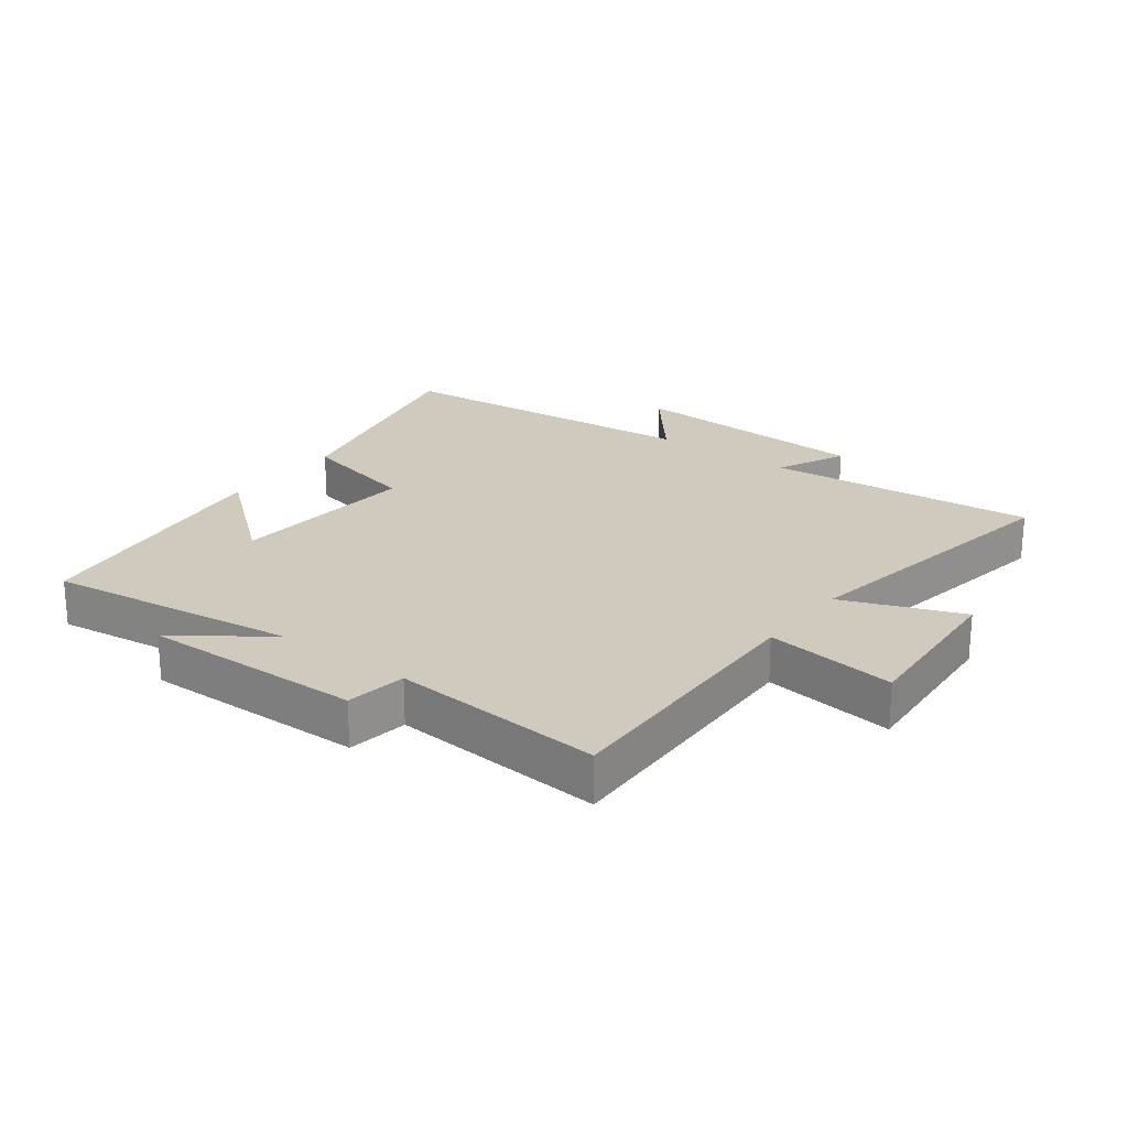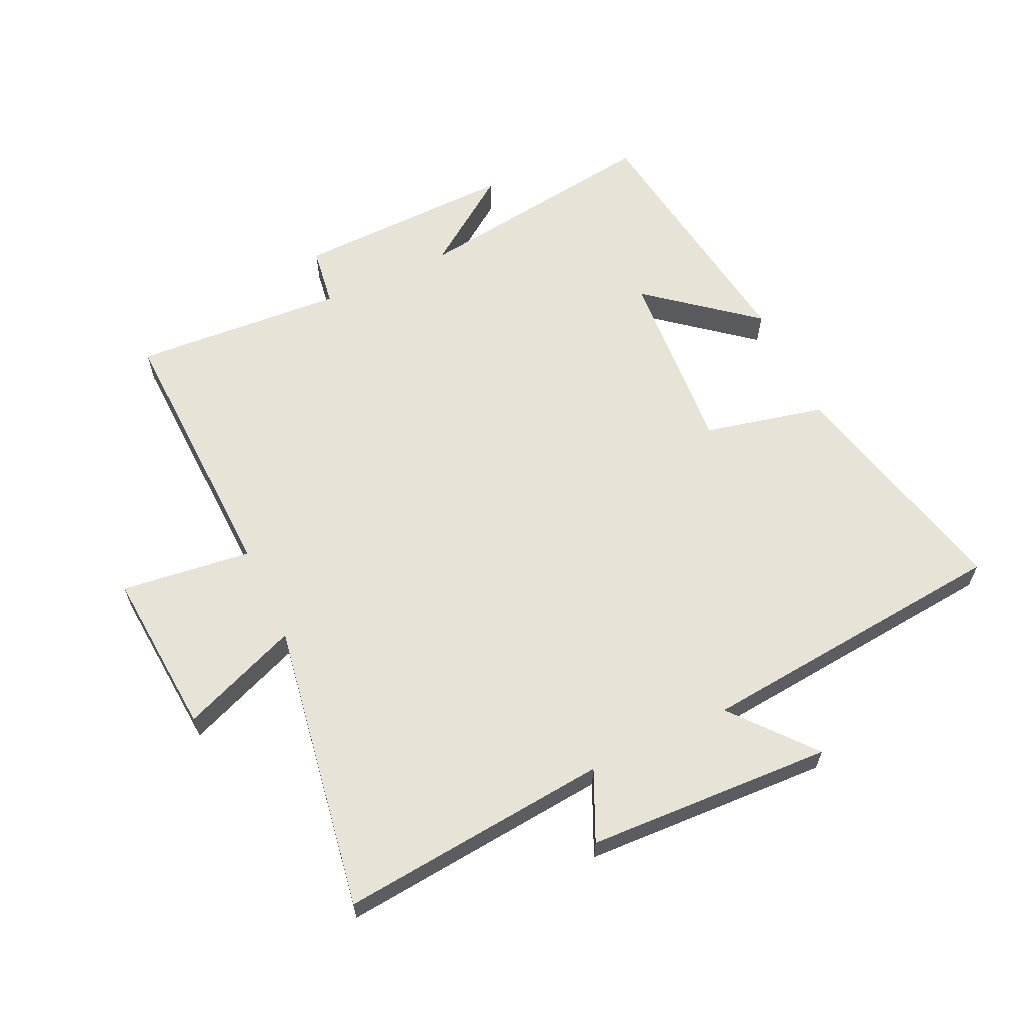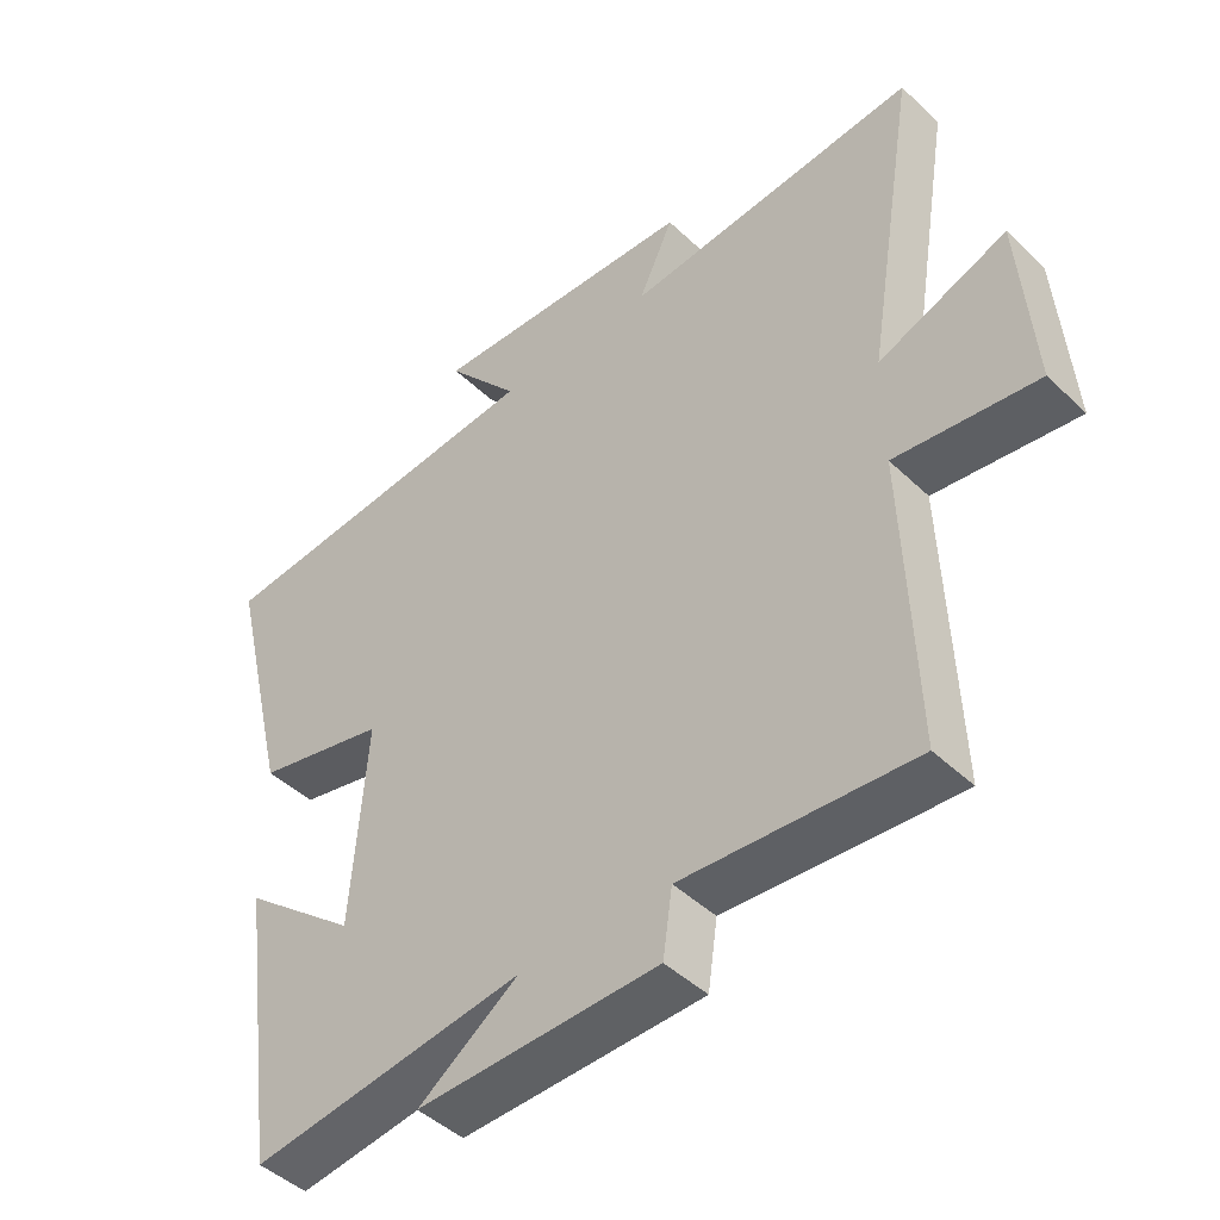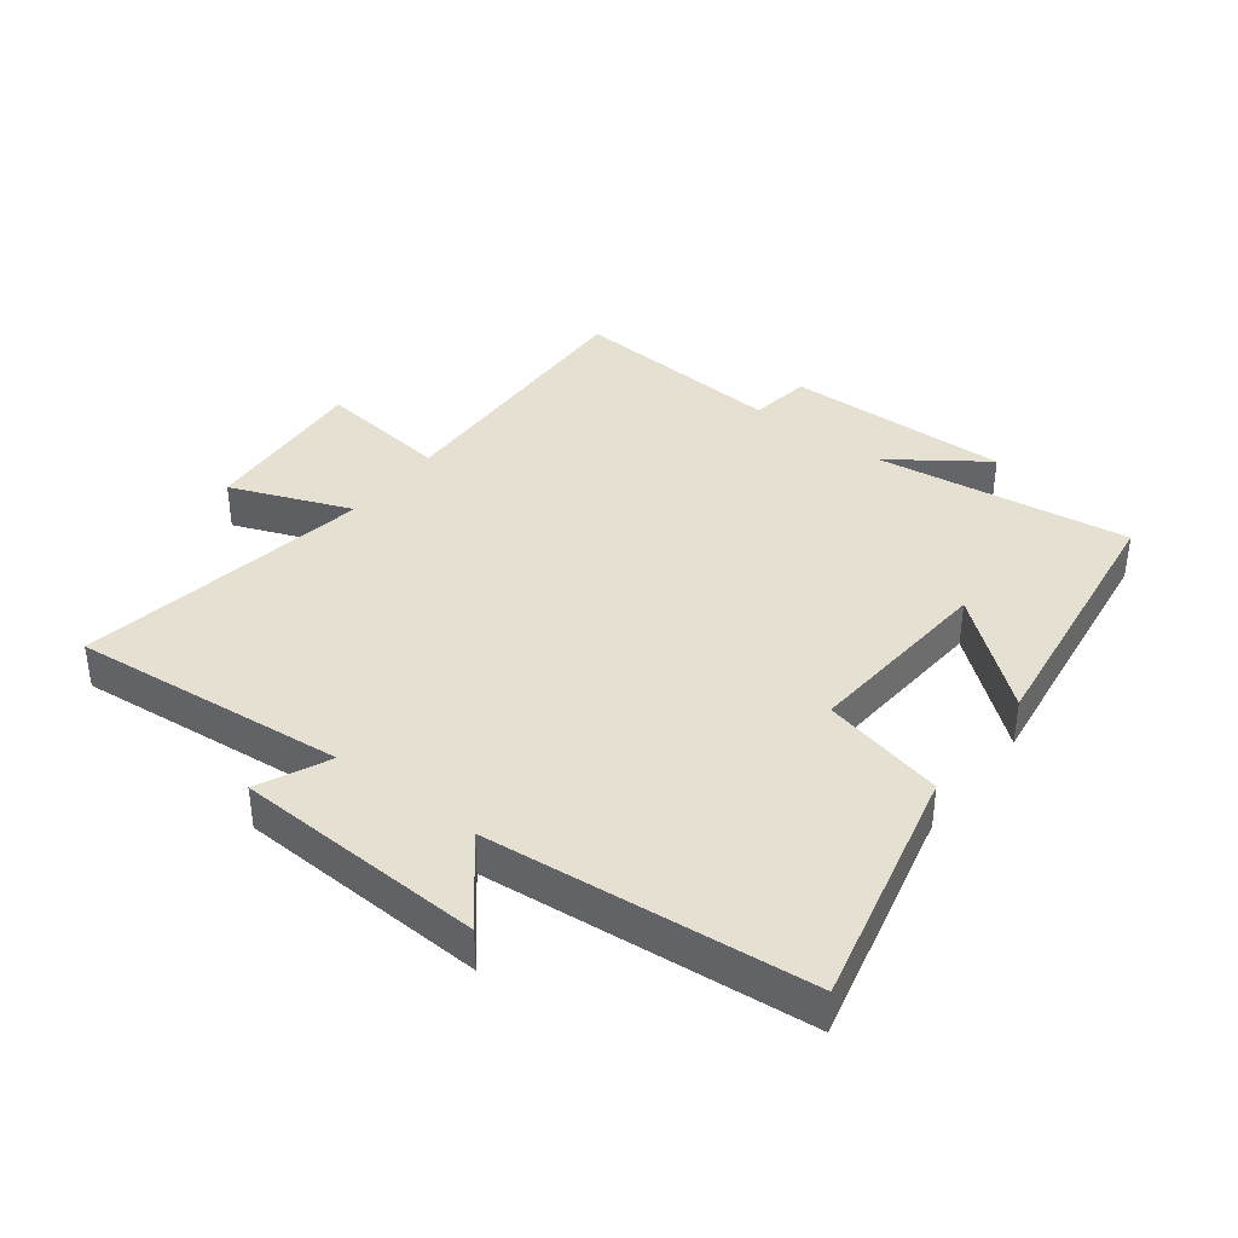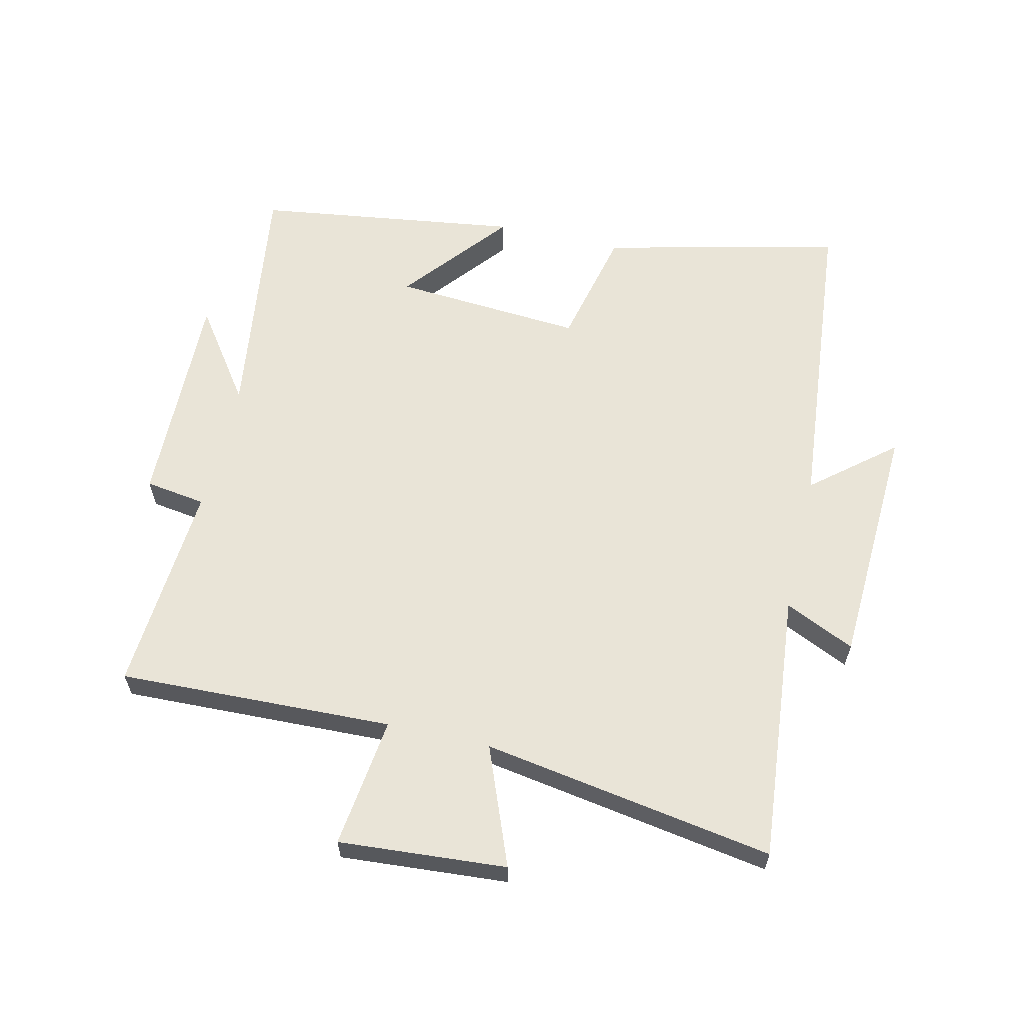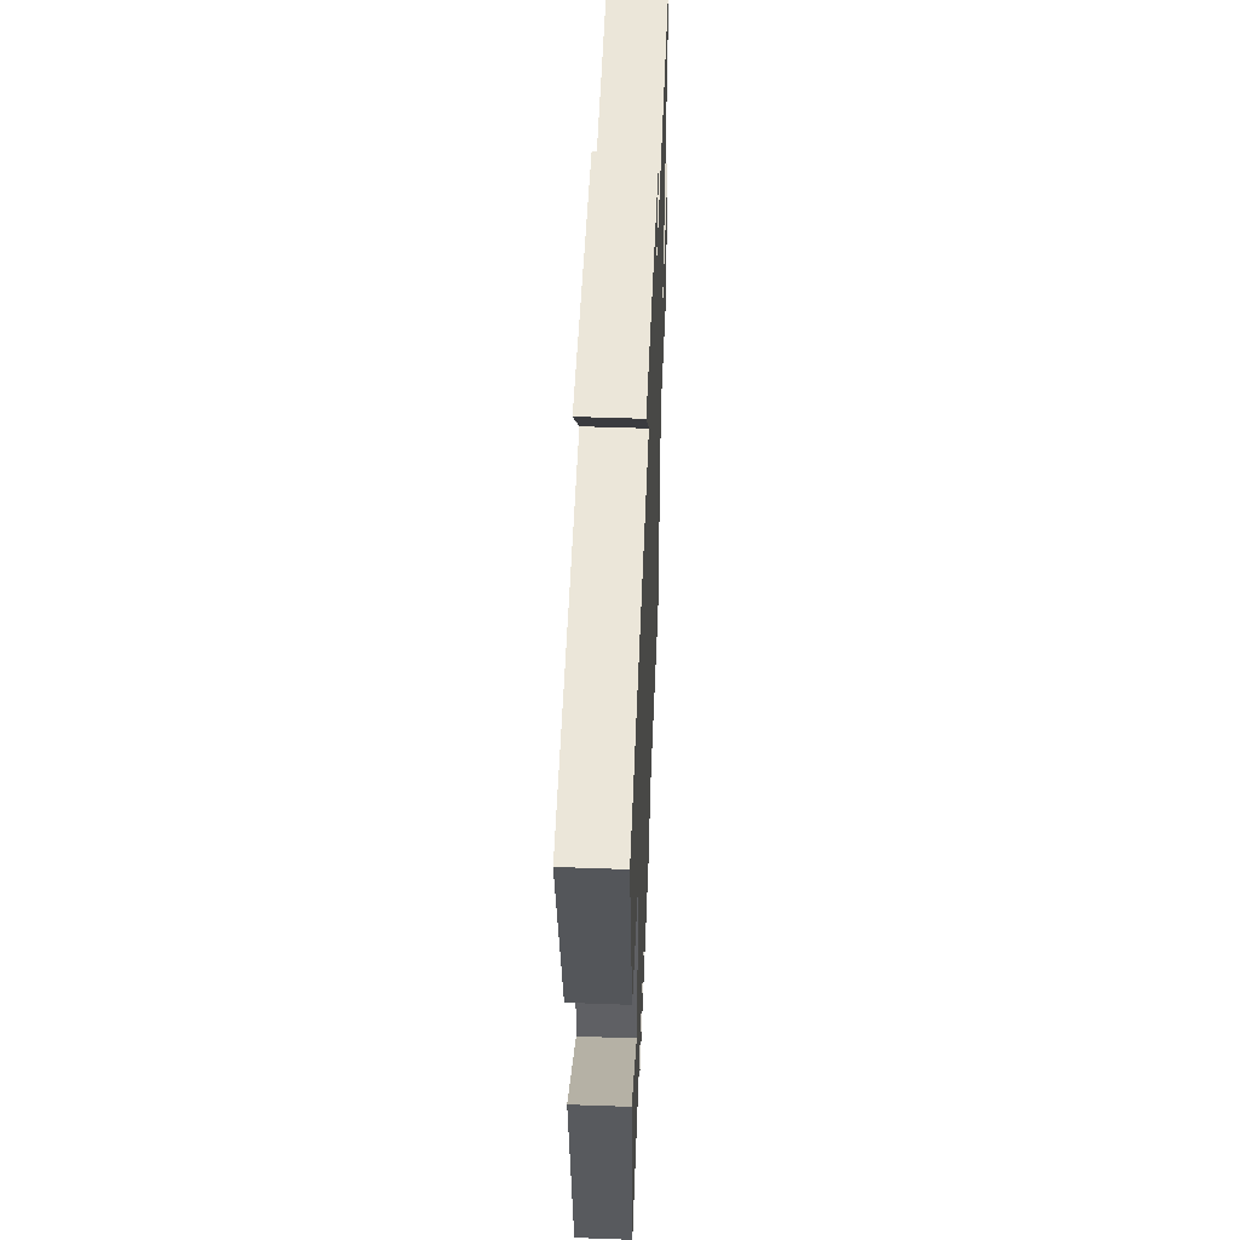
<metadata>
{"format":"obj","ext":"obj","renderer":"f3d","projection":"perspective","resolution":1024,"background":"white","views":[{"elev":22.8,"azim":-142.7,"up":"+Y"},{"elev":62.1,"azim":-25.2,"up":"+Y"},{"elev":-45.6,"azim":-137.4,"up":"+Z"},{"elev":38.4,"azim":37.5,"up":"+Y"},{"elev":61.0,"azim":-76.9,"up":"+Y"},{"elev":50.9,"azim":92.3,"up":"+Z"}]}
</metadata>
<code>
v -0.576 0.07 0.541
v -0.146 0.07 0.5
v -0.197 0.07 0.611
v 0.195 0.07 0.629
v 0.088 0.07 0.5
v 0.59 0.07 0.452
v 0.5 0.07 0.074
v 0.309 0.07 0.03
v 0.331 0.07 -0.272
v 0.5 0.07 -0.134
v 0.441 0.07 -0.555
v 0.042 0.07 -0.5
v 0.188 0.07 -0.604
v -0.164 0.07 -0.596
v -0.178 0.07 -0.5
v -0.515 0.07 -0.524
v -0.5 0.07 -0.088
v -0.708 0.07 -0.114
v -0.688 0.07 0.152
v -0.5 0.07 0.078
v -0.576 0 0.541
v -0.146 0 0.5
v -0.197 0 0.611
v 0.195 0 0.629
v 0.088 0 0.5
v 0.59 0 0.452
v 0.5 0 0.074
v 0.309 0 0.03
v 0.331 0 -0.272
v 0.5 0 -0.134
v 0.441 0 -0.555
v 0.042 0 -0.5
v 0.188 0 -0.604
v -0.164 0 -0.596
v -0.178 0 -0.5
v -0.515 0 -0.524
v -0.5 0 -0.088
v -0.708 0 -0.114
v -0.688 0 0.152
v -0.5 0 0.078
f 17 18 19 20
f 15 16 17
f 15 17 20
f 12 13 14 15
f 12 15 20 1
f 9 10 11
f 9 11 12 1
f 5 6 7 8
f 5 8 9
f 2 3 4 5
f 2 5 9
f 1 2 9
f 40 39 38 37
f 37 36 35
f 40 37 35
f 35 34 33 32
f 21 40 35 32
f 31 30 29
f 21 32 31 29
f 28 27 26 25
f 29 28 25
f 25 24 23 22
f 29 25 22
f 29 22 21
f 1 21 22 2
f 2 22 23 3
f 3 23 24 4
f 4 24 25 5
f 5 25 26 6
f 6 26 27 7
f 7 27 28 8
f 8 28 29 9
f 9 29 30 10
f 10 30 31 11
f 11 31 32 12
f 12 32 33 13
f 13 33 34 14
f 14 34 35 15
f 15 35 36 16
f 16 36 37 17
f 17 37 38 18
f 18 38 39 19
f 19 39 40 20
f 20 40 21 1

</code>
